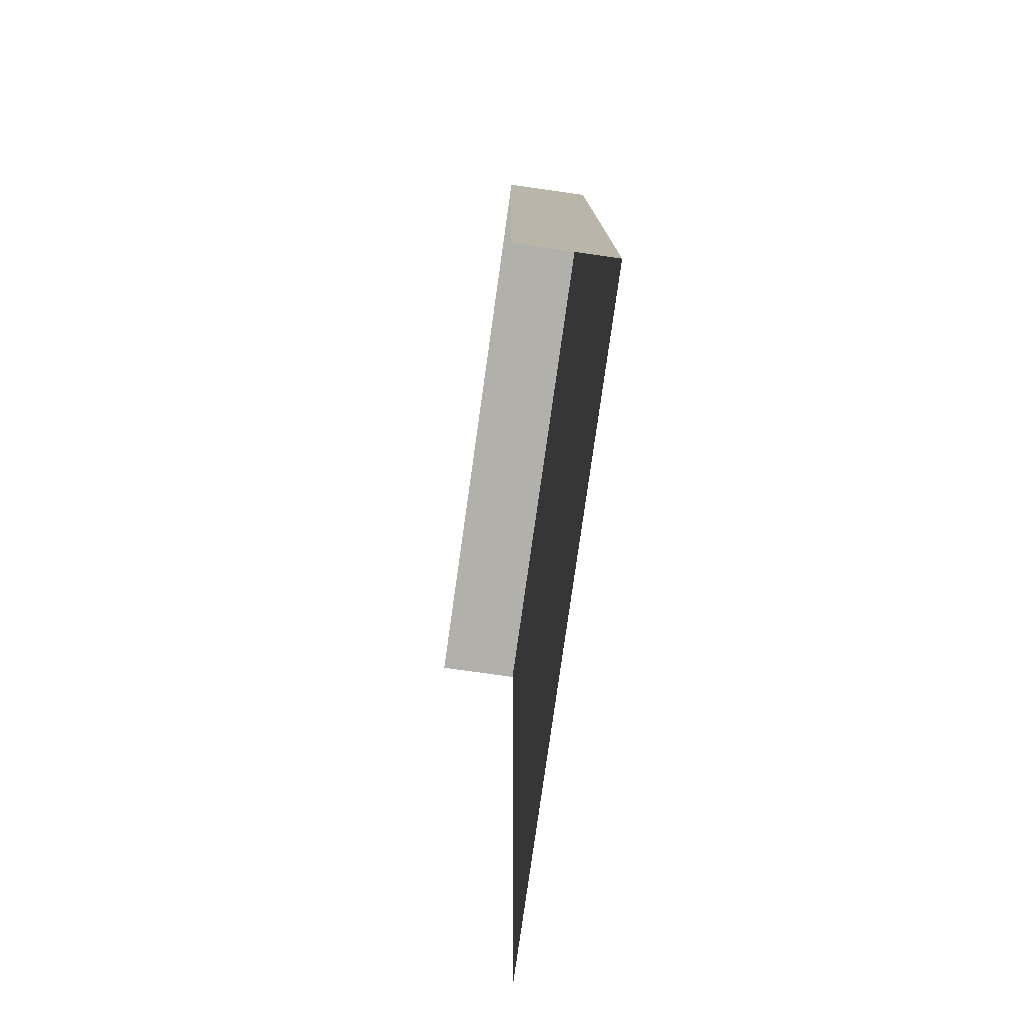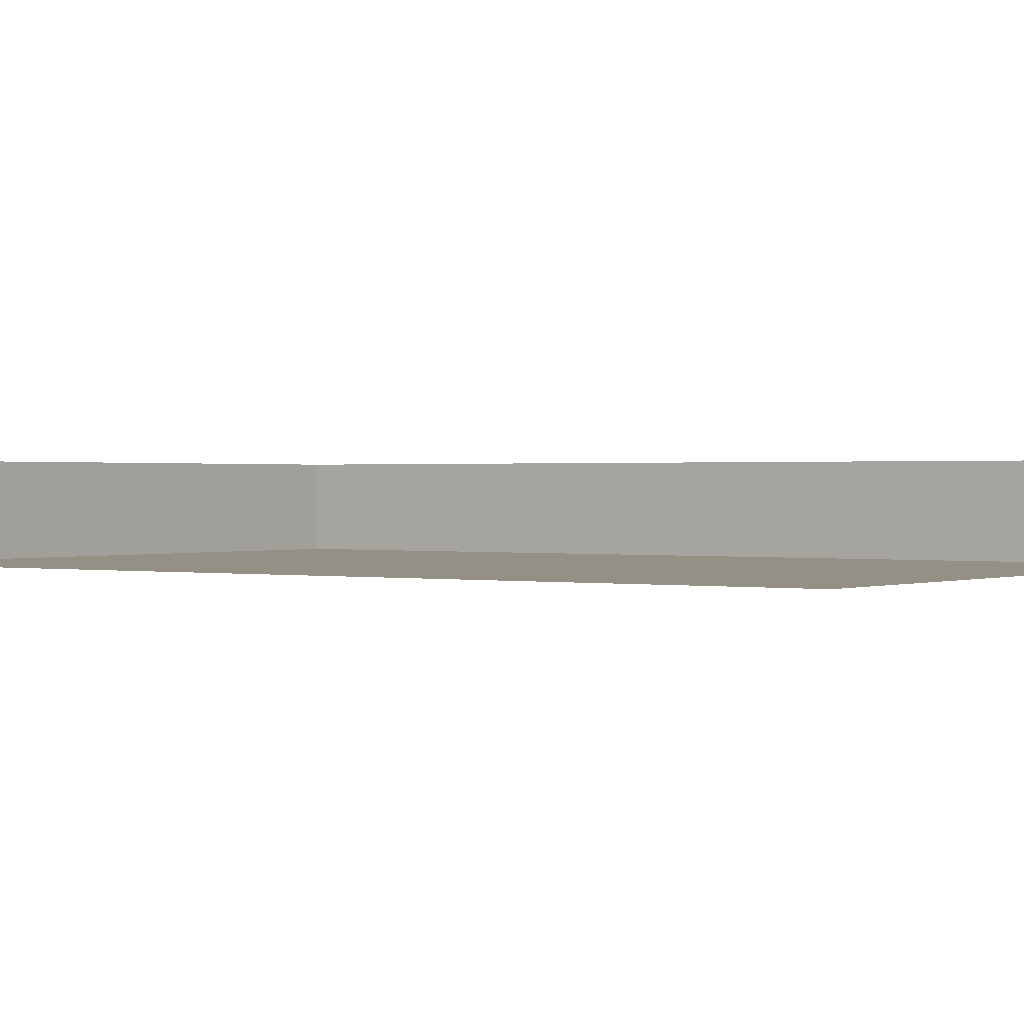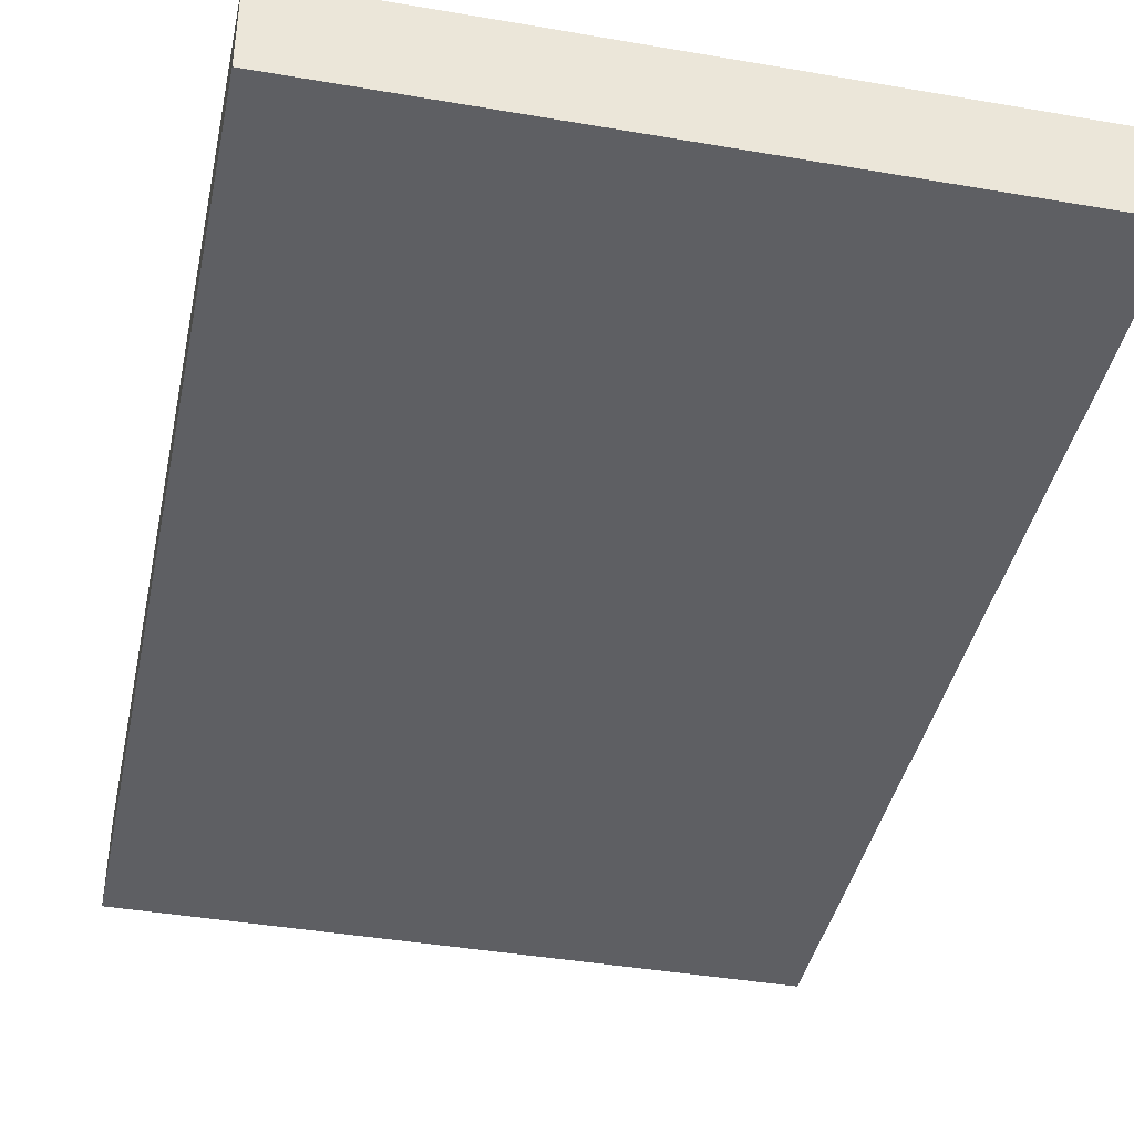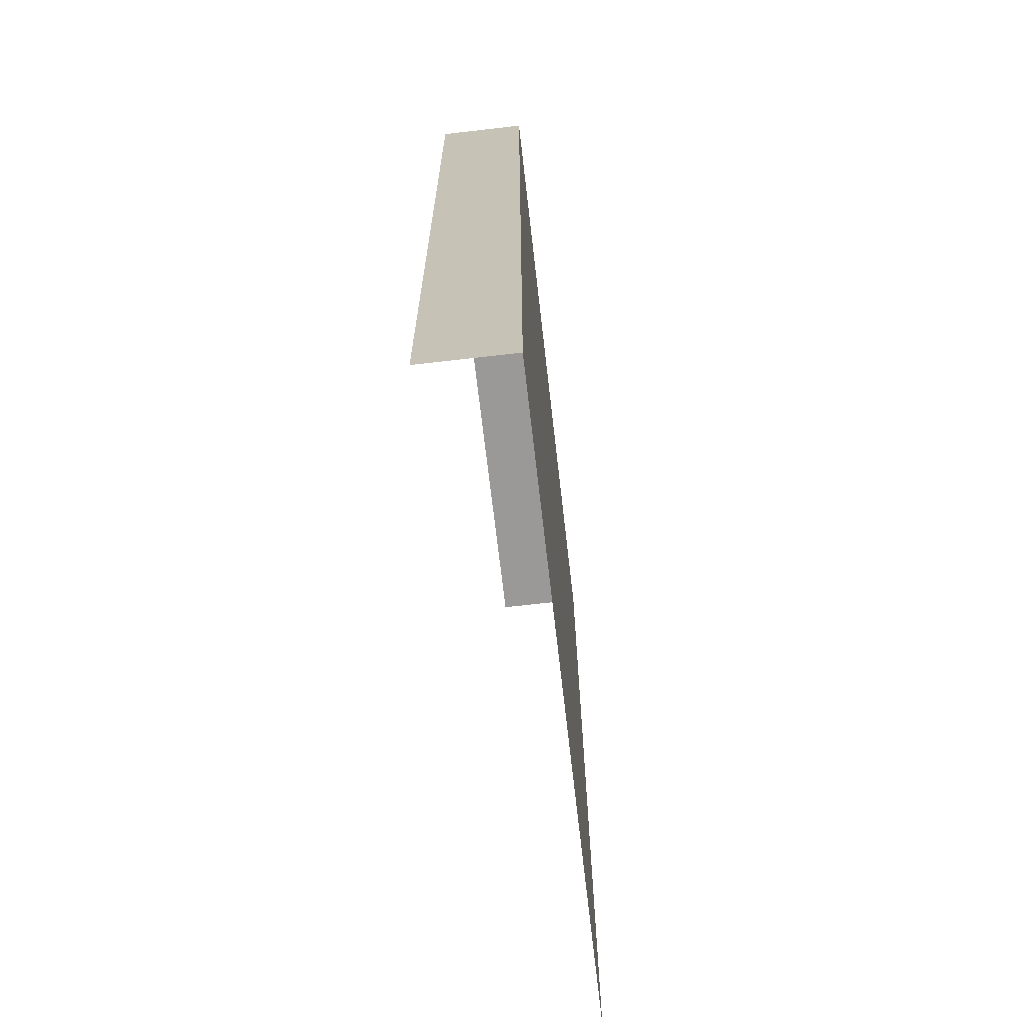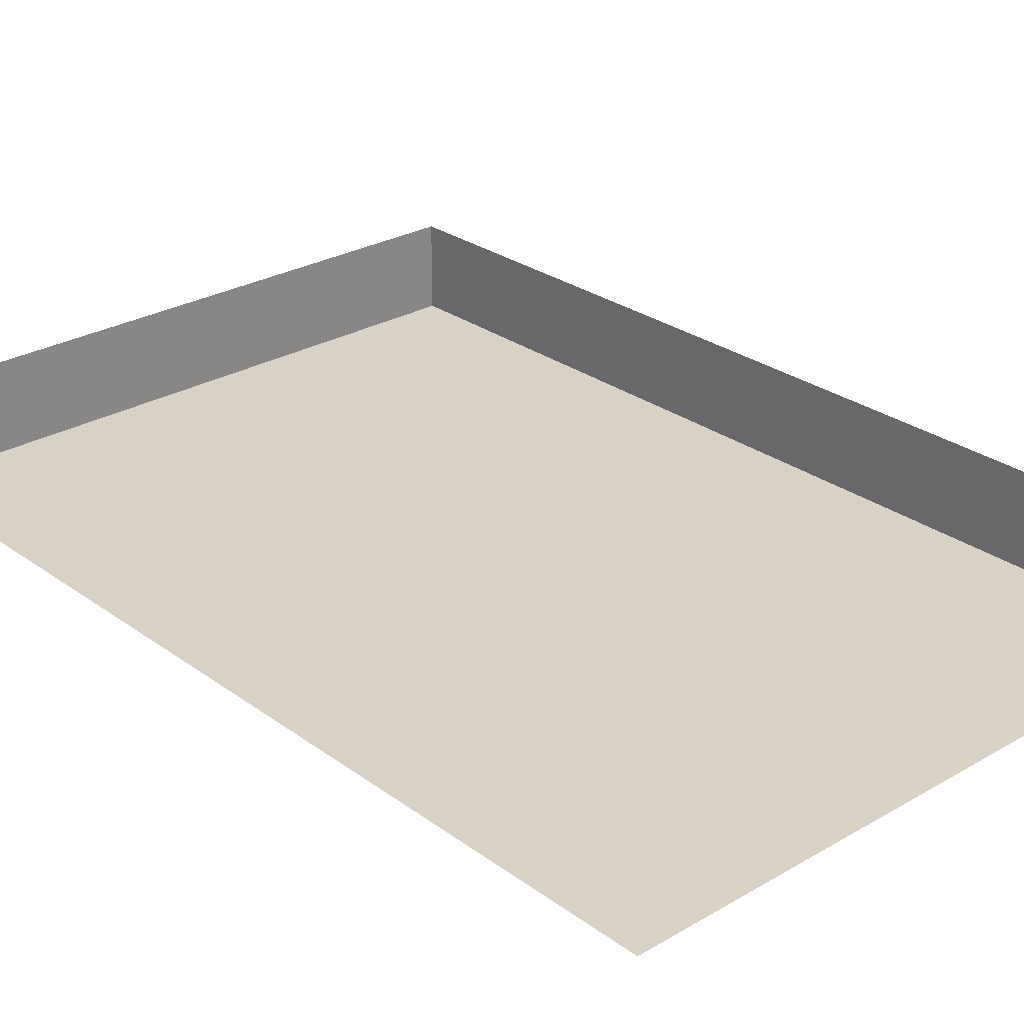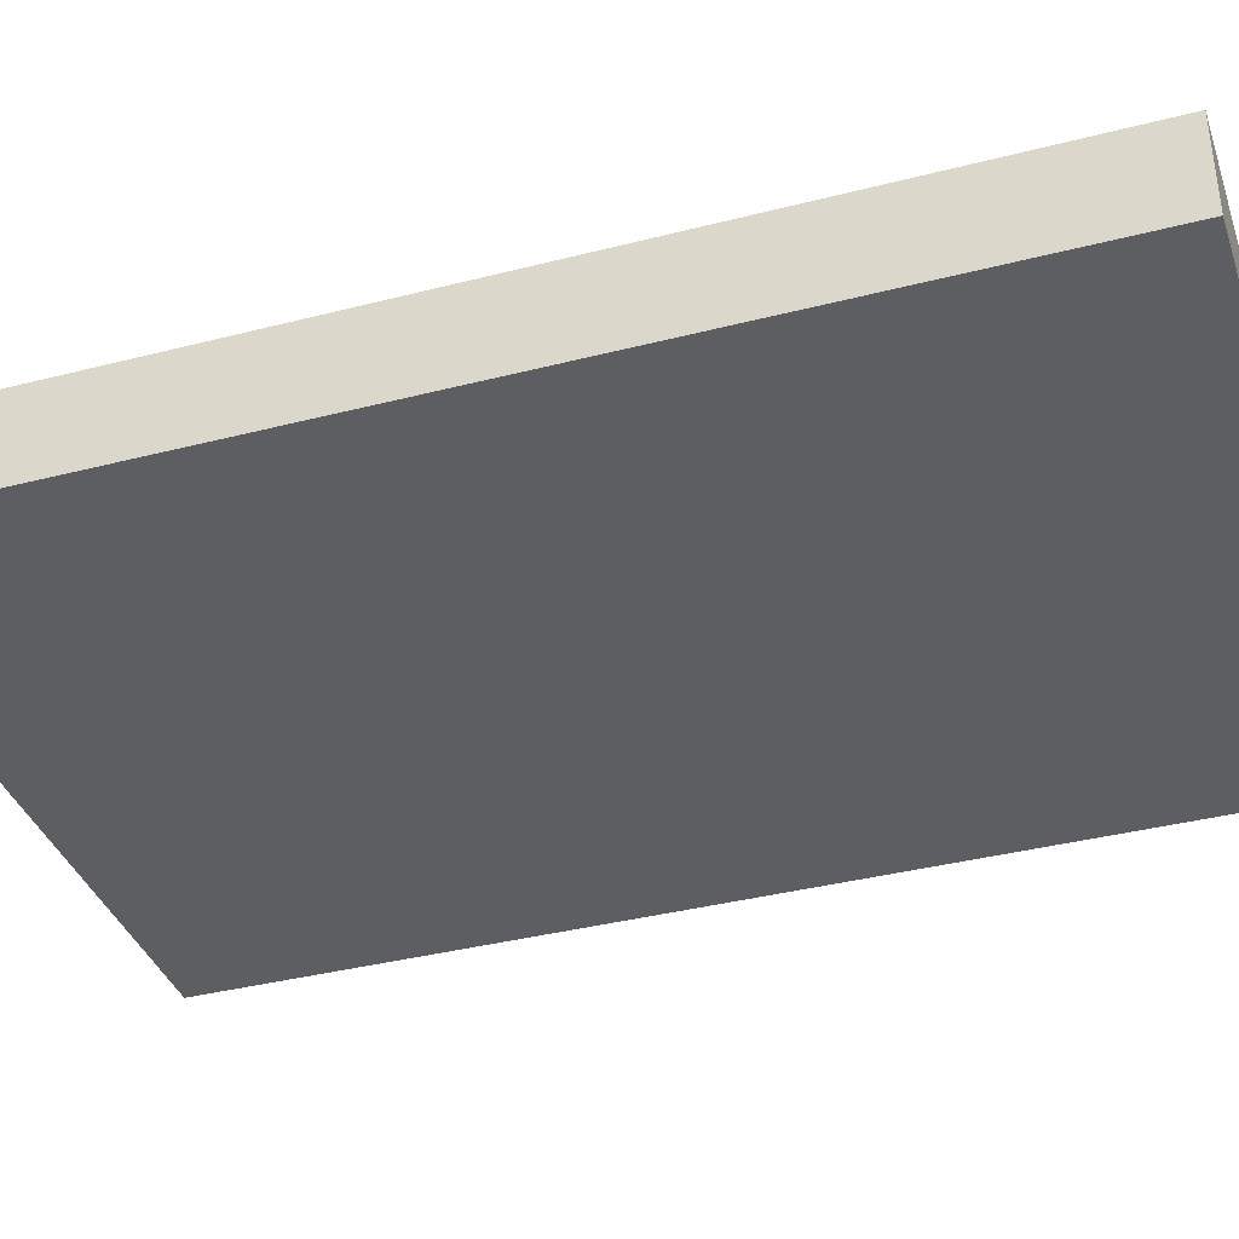
<metadata>
{"format":"obj","ext":"obj","renderer":"f3d","projection":"perspective","resolution":1024,"background":"white","views":[{"elev":-78.4,"azim":82.0,"up":"+Y"},{"elev":0.6,"azim":-54.8,"up":"+Z"},{"elev":-40.7,"azim":168.1,"up":"+Z"},{"elev":-69.0,"azim":96.6,"up":"+Y"},{"elev":27.3,"azim":-41.9,"up":"+Z"},{"elev":-37.6,"azim":108.2,"up":"+Z"}]}
</metadata>
<code>
v  -4.303 6.529 0.6147
v  4.303 6.529 -0.6147
v  -4.303 6.529 -0.6147
v  4.303 -6.529 -0.6147
v  4.303 -6.529 0.6147
v  4.303 6.529 0.6147
v  -4.303 -6.529 -0.6147
g a7
f 1 2 3
f 4 3 2
f 5 2 6
f 1 6 2
f 4 7 3
f 5 4 2

</code>
